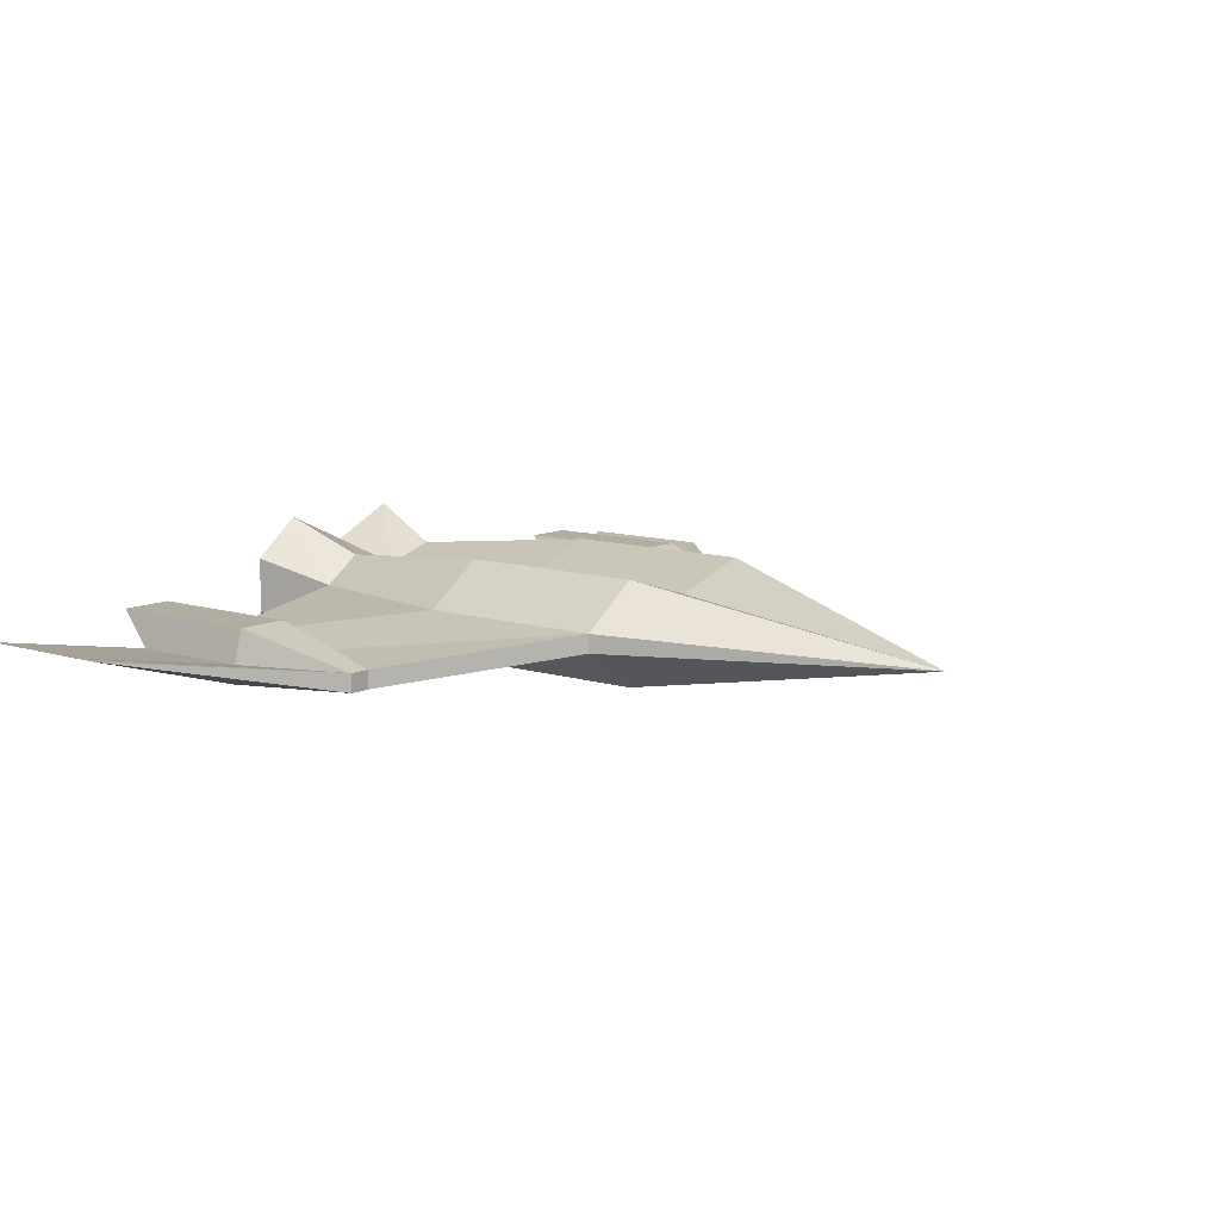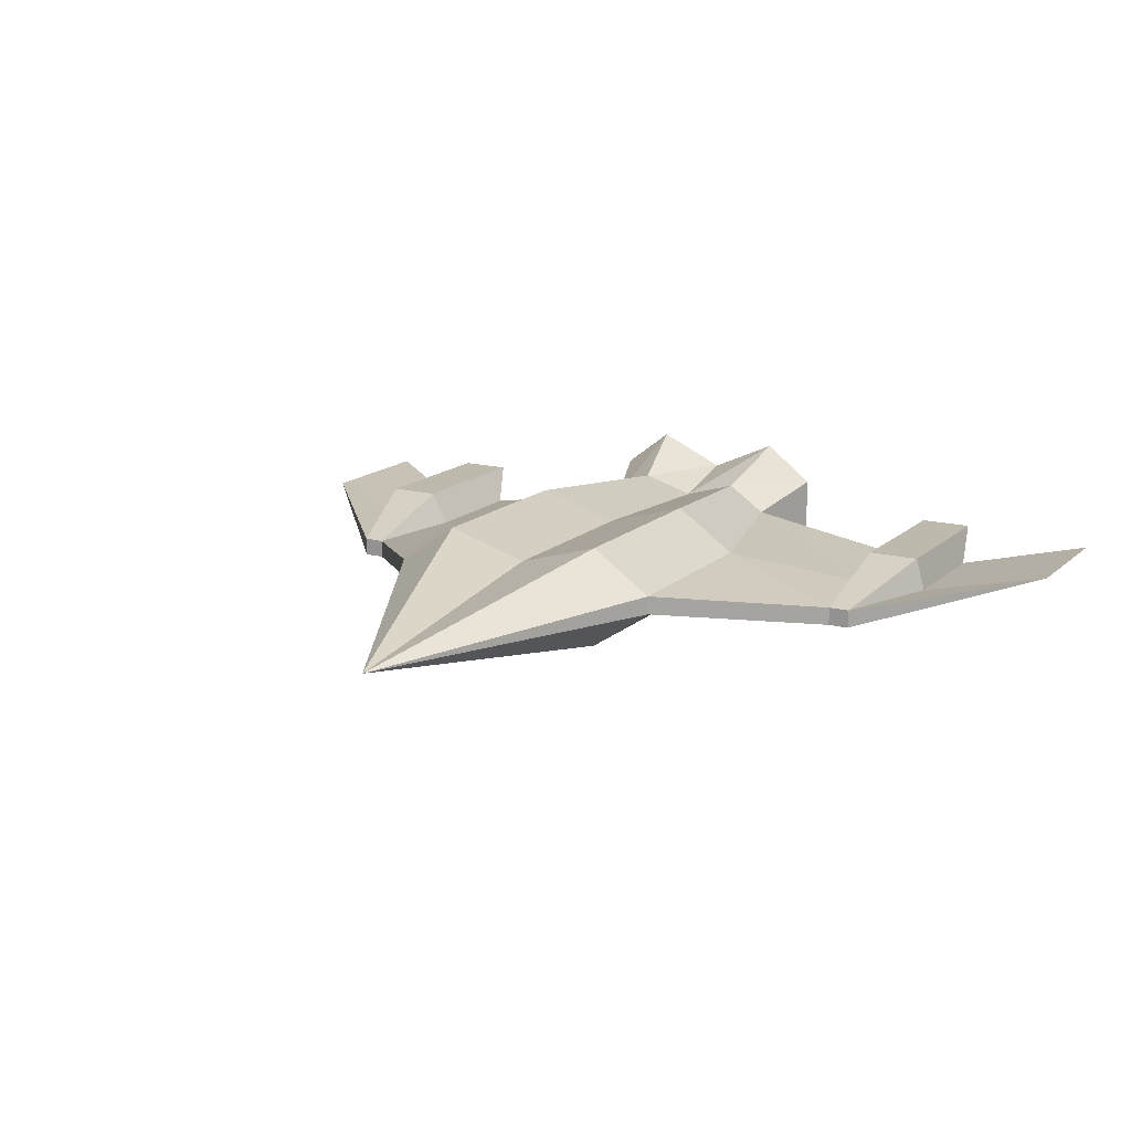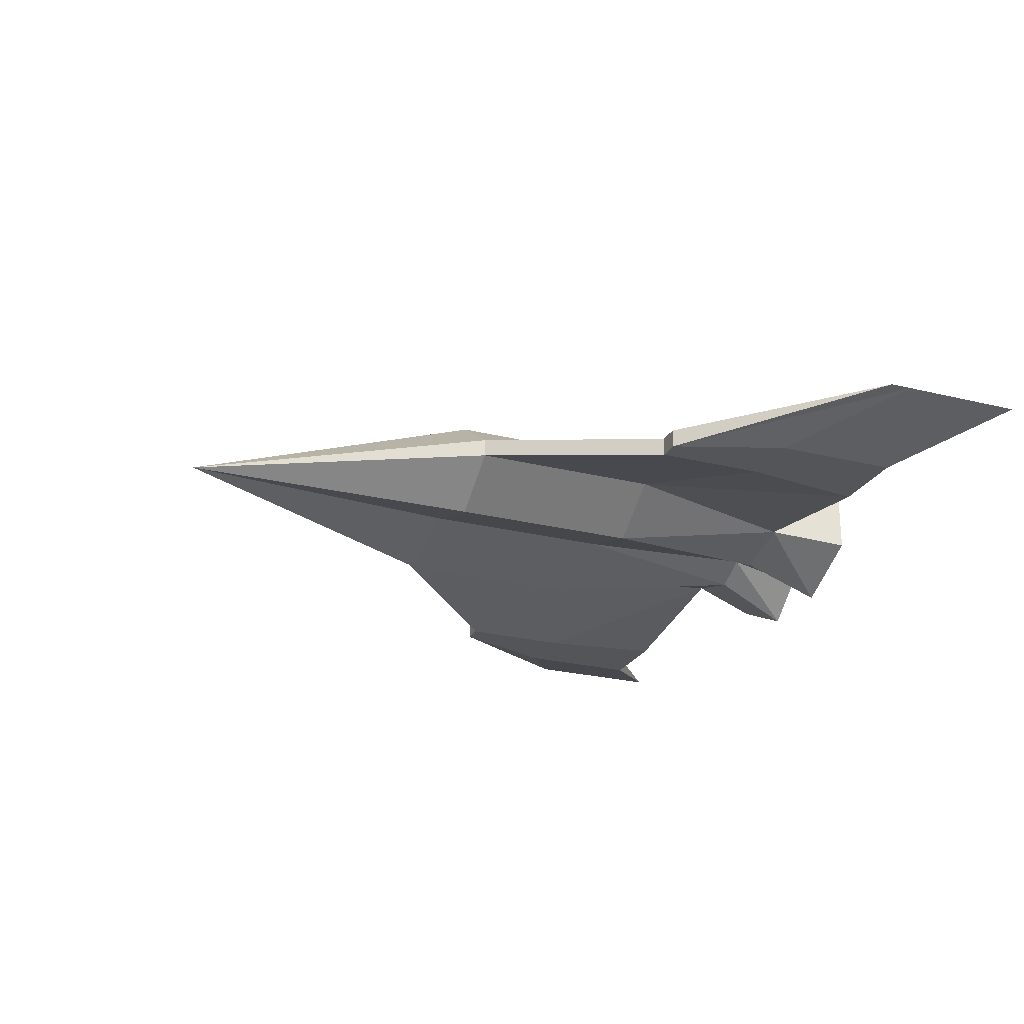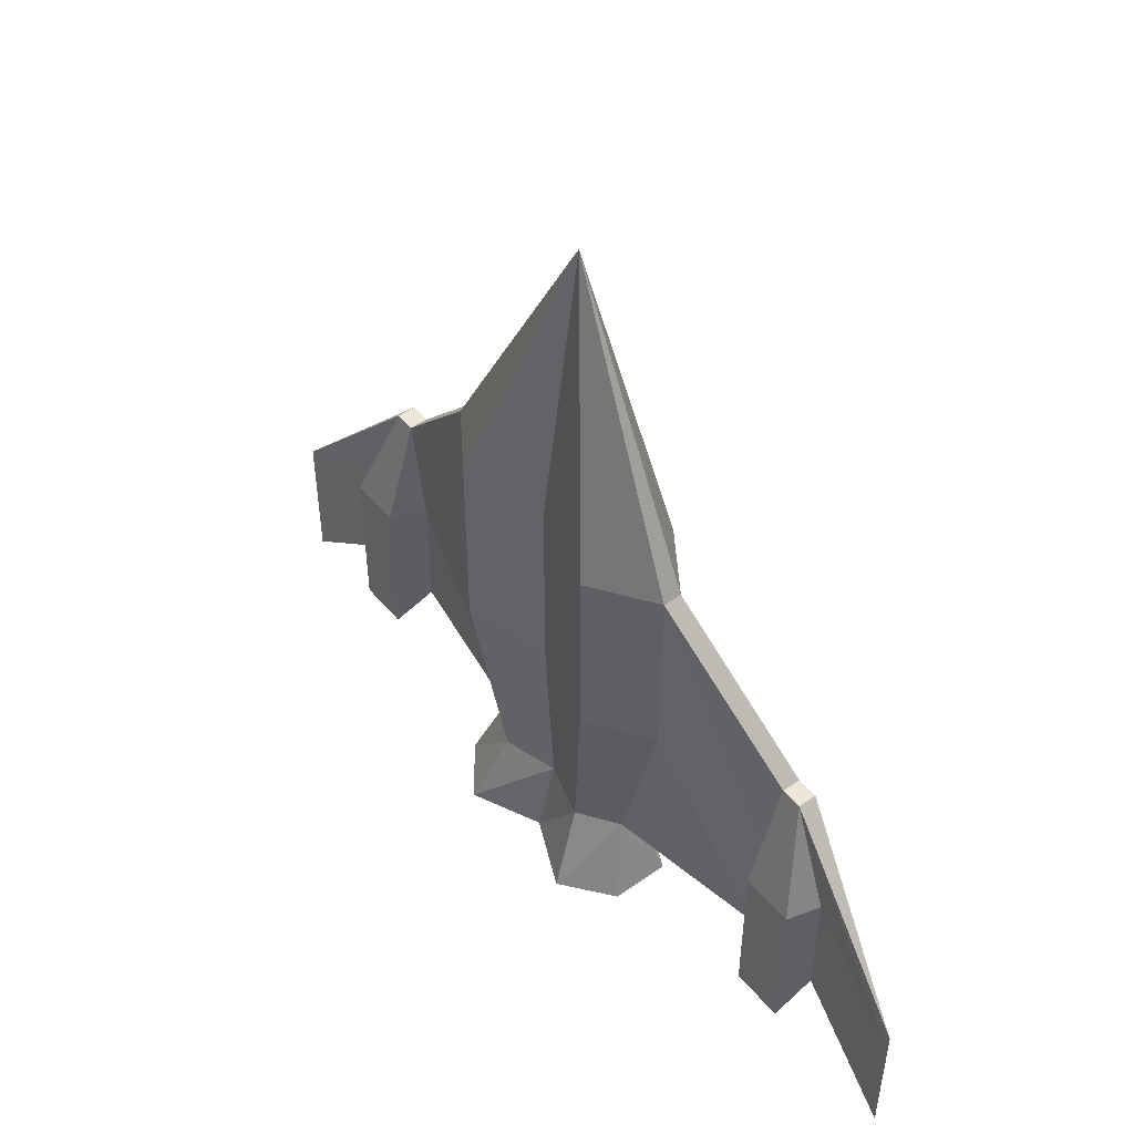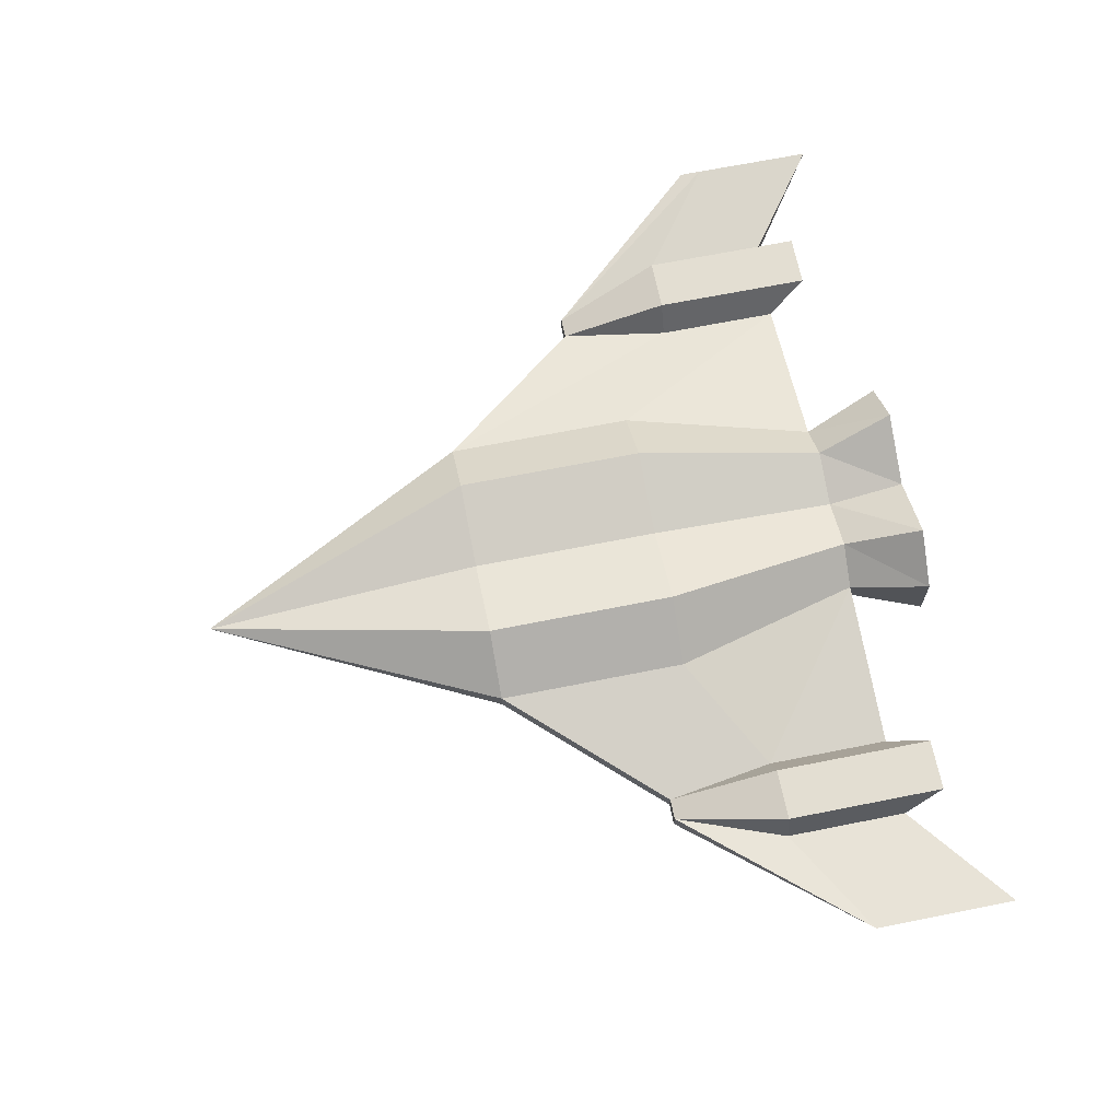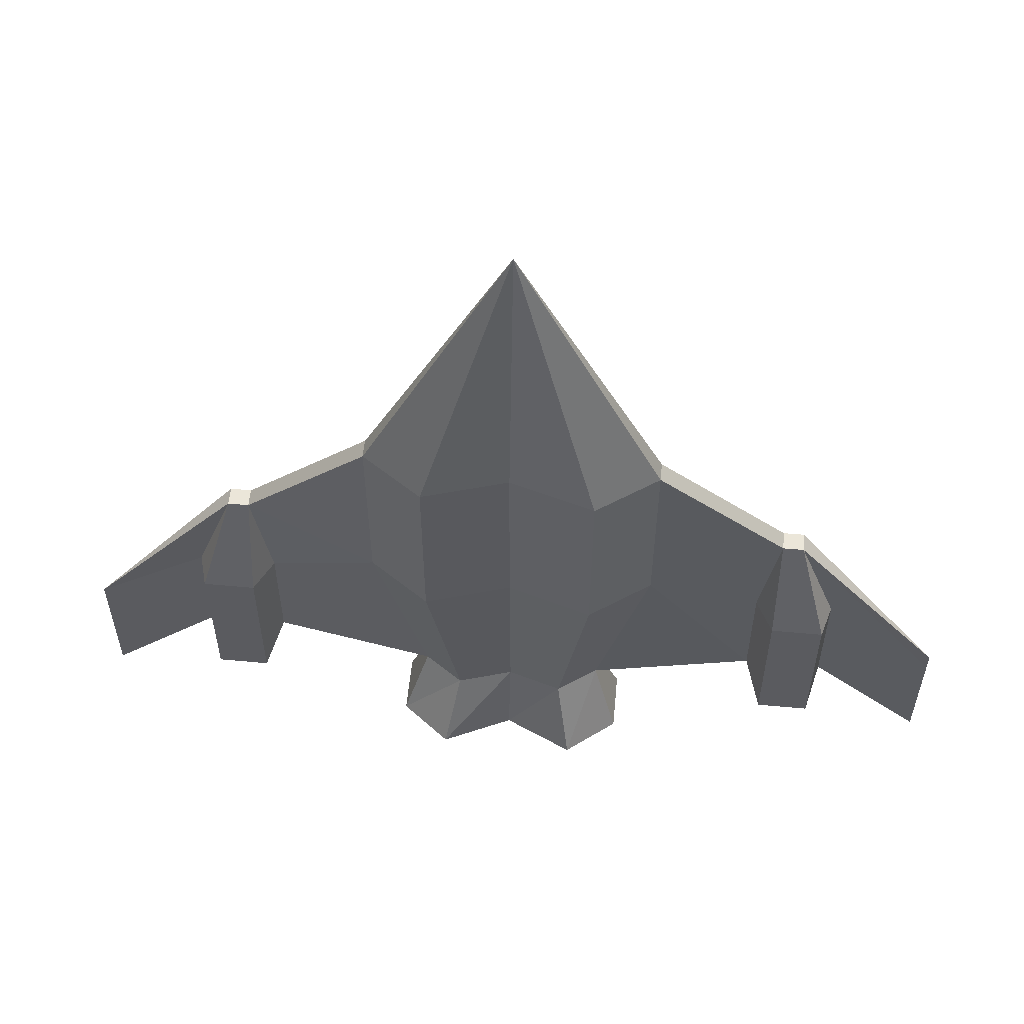
<metadata>
{"format":"obj","ext":"obj","renderer":"f3d","projection":"perspective","resolution":1024,"background":"white","views":[{"elev":10.4,"azim":-51.4,"up":"+Y"},{"elev":15.3,"azim":29.3,"up":"+Y"},{"elev":-24.8,"azim":67.9,"up":"+Y"},{"elev":49.6,"azim":-128.1,"up":"+Z"},{"elev":67.6,"azim":78.7,"up":"+Y"},{"elev":56.6,"azim":-174.5,"up":"+Z"}]}
</metadata>
<code>
v  0 -0.0003 0.5281
v  -0.0932 -0.0441 0.2072
v  0.0932 -0.0441 0.2072
v  -0.0932 0.0695 0.2072
v  0.0932 0.0695 0.2072
v  0.0366 -0.024 -0.2217
v  -0.0366 -0.024 -0.2217
v  -0.0602 0.0493 -0.2217
v  0.0602 0.0493 -0.2217
v  0 -0.0135 0.2072
v  0 0.0417 0.2072
v  0 -0.0043 -0.2217
v  0 0.0314 -0.2217
v  0.0932 -0.0441 -0.0073
v  -0.0932 -0.0441 -0.0073
v  -0.0932 0.0695 -0.0073
v  0.0932 0.0695 -0.0073
v  0 -0.0135 -0.0073
v  0 0.0417 -0.0073
v  0.1605 0.023 0.2072
v  0.1605 0.0024 0.2072
v  -0.1605 0.0024 0.2072
v  -0.1605 0.023 0.2072
v  -0.1036 -0.0033 -0.2217
v  -0.1036 0.0193 -0.2217
v  0.1036 0.0193 -0.2217
v  0.1036 -0.0033 -0.2217
v  0 0.0005 -0.2672
v  0 0.015 -0.2672
v  -0.1605 0.023 -0.0073
v  -0.1605 0.0024 -0.0073
v  0.1605 0.0024 -0.0073
v  0.1605 0.023 -0.0073
v  -0.5007 0.0026 -0.153
v  -0.5007 0.0026 -0.1768
v  -0.5007 0.0026 -0.3148
v  0.5007 0.0026 -0.153
v  0.5007 0.0026 -0.1768
v  0.5007 0.0026 -0.3148
v  -0.3068 -0.0326 0.0387
v  -0.3301 -0.0326 0.0387
v  -0.3068 -0.012 0.0387
v  -0.3301 -0.012 0.0387
v  -0.2872 -0.012 -0.0837
v  -0.3751 -0.012 -0.0837
v  -0.2872 -0.012 -0.2217
v  -0.3751 -0.012 -0.2217
v  -0.2872 -0.0326 -0.2217
v  -0.3751 -0.0326 -0.2217
v  -0.3068 -0.0326 -0.0837
v  -0.3751 -0.0326 -0.0837
v  0.3068 -0.012 0.0387
v  0.3301 -0.012 0.0387
v  0.3068 -0.0326 0.0387
v  0.3301 -0.0326 0.0387
v  0.3068 -0.0326 -0.0837
v  0.3751 -0.0326 -0.0837
v  0.2872 -0.0326 -0.2217
v  0.3751 -0.0326 -0.2217
v  0.2872 -0.012 -0.2217
v  0.3751 -0.012 -0.2217
v  0.2872 -0.012 -0.0837
v  0.3751 -0.012 -0.0837
v  -0.3068 0.0245 -0.0837
v  -0.3068 0.0245 -0.2639
v  -0.3649 0.0245 -0.2639
v  -0.3649 0.0245 -0.0837
v  0.3649 0.0245 -0.0837
v  0.3649 0.0245 -0.2639
v  0.3068 0.0245 -0.2639
v  0.3068 0.0245 -0.0837
v  0.0461 -0.0614 -0.3069
v  0 -0.0232 -0.3069
v  -0.0461 -0.0614 -0.3069
v  -0.1305 -0.0192 -0.3069
v  -0.1305 0.045 -0.3069
v  -0.0758 0.0873 -0.3069
v  0 0.0526 -0.3069
v  0.0758 0.0873 -0.3069
v  0.1305 0.045 -0.3069
v  0.1305 -0.0192 -0.3069
v  0.0034 0.0158 -0.2683
v  0 0.0123 -0.2672
v  0.0484 -0.0541 -0.304
v  -0.0481 -0.0553 -0.3045
g Box001
f 1 2 10
f 10 3 1
f 1 5 11
f 11 4 1
f 1 3 21
f 1 21 20
f 1 20 5
f 83 29 82
f 1 4 23
f 1 23 22
f 2 1 22
f 10 18 14
f 14 3 10
f 11 19 16
f 16 4 11
f 76 29 83
f 76 83 28
f 75 76 28
f 2 15 18
f 18 10 2
f 5 17 19
f 19 11 5
f 12 6 14
f 14 18 12
f 13 8 16
f 16 19 13
f 7 12 18
f 18 15 7
f 9 13 19
f 19 17 9
f 78 79 82
f 82 29 78
f 84 72 73
f 73 28 84
f 4 16 30
f 30 23 4
f 15 2 22
f 22 31 15
f 3 14 32
f 32 21 3
f 17 5 20
f 20 33 17
f 77 78 29
f 85 74 75
f 75 28 85
f 7 15 31
f 31 24 7
f 16 8 25
f 25 30 16
f 9 17 33
f 33 26 9
f 14 6 27
f 27 32 14
f 43 41 40
f 40 42 43
f 67 43 42
f 42 64 67
f 66 67 64
f 64 65 66
f 49 47 46
f 46 48 49
f 51 49 48
f 48 50 51
f 41 51 50
f 50 40 41
f 55 53 52
f 52 54 55
f 57 55 54
f 54 56 57
f 59 57 56
f 56 58 59
f 61 59 58
f 58 60 61
f 68 69 70
f 70 71 68
f 53 68 71
f 71 52 53
f 43 34 41
f 22 23 42
f 42 40 22
f 35 34 43
f 43 45 35
f 23 30 44
f 44 42 23
f 36 35 45
f 45 47 36
f 30 25 46
f 46 44 30
f 49 36 47
f 25 24 48
f 48 46 25
f 35 36 49
f 49 51 35
f 24 31 50
f 50 48 24
f 34 35 51
f 51 41 34
f 31 22 40
f 40 50 31
f 55 37 53
f 20 21 54
f 54 52 20
f 38 37 55
f 55 57 38
f 21 32 56
f 56 54 21
f 39 38 57
f 57 59 39
f 32 27 58
f 58 56 32
f 61 39 59
f 27 26 60
f 60 58 27
f 38 39 61
f 61 63 38
f 26 33 62
f 62 60 26
f 37 38 63
f 63 53 37
f 33 20 52
f 52 62 33
f 42 44 64
f 44 46 65
f 65 64 44
f 46 47 66
f 66 65 46
f 47 45 67
f 67 66 47
f 45 43 67
f 53 63 68
f 63 61 69
f 69 68 63
f 61 60 70
f 70 69 61
f 60 62 71
f 71 70 60
f 62 52 71
f 6 12 73
f 73 72 6
f 12 7 74
f 74 73 12
f 7 24 75
f 75 74 7
f 24 25 76
f 76 75 24
f 25 8 77
f 77 76 25
f 8 13 78
f 78 77 8
f 13 9 79
f 79 78 13
f 9 26 80
f 80 79 9
f 26 27 81
f 81 80 26
f 27 6 72
f 72 81 27
f 79 80 82
f 81 28 83
f 80 81 83
f 82 80 83
f 81 72 84
f 84 28 81
f 29 76 77
f 28 73 74
f 74 85 28

</code>
